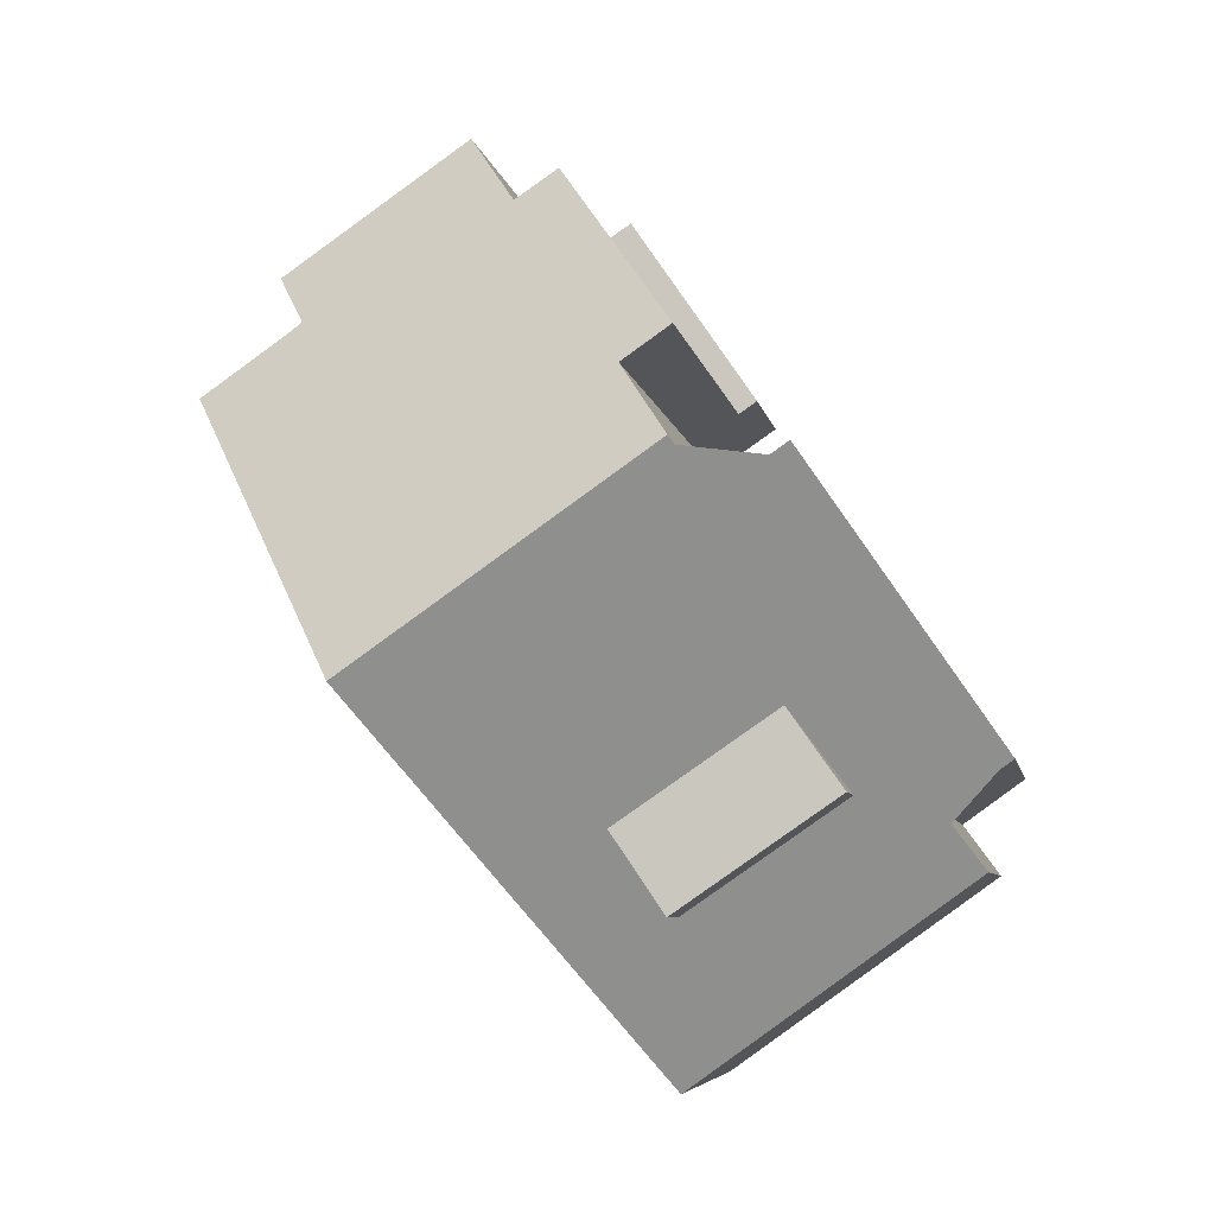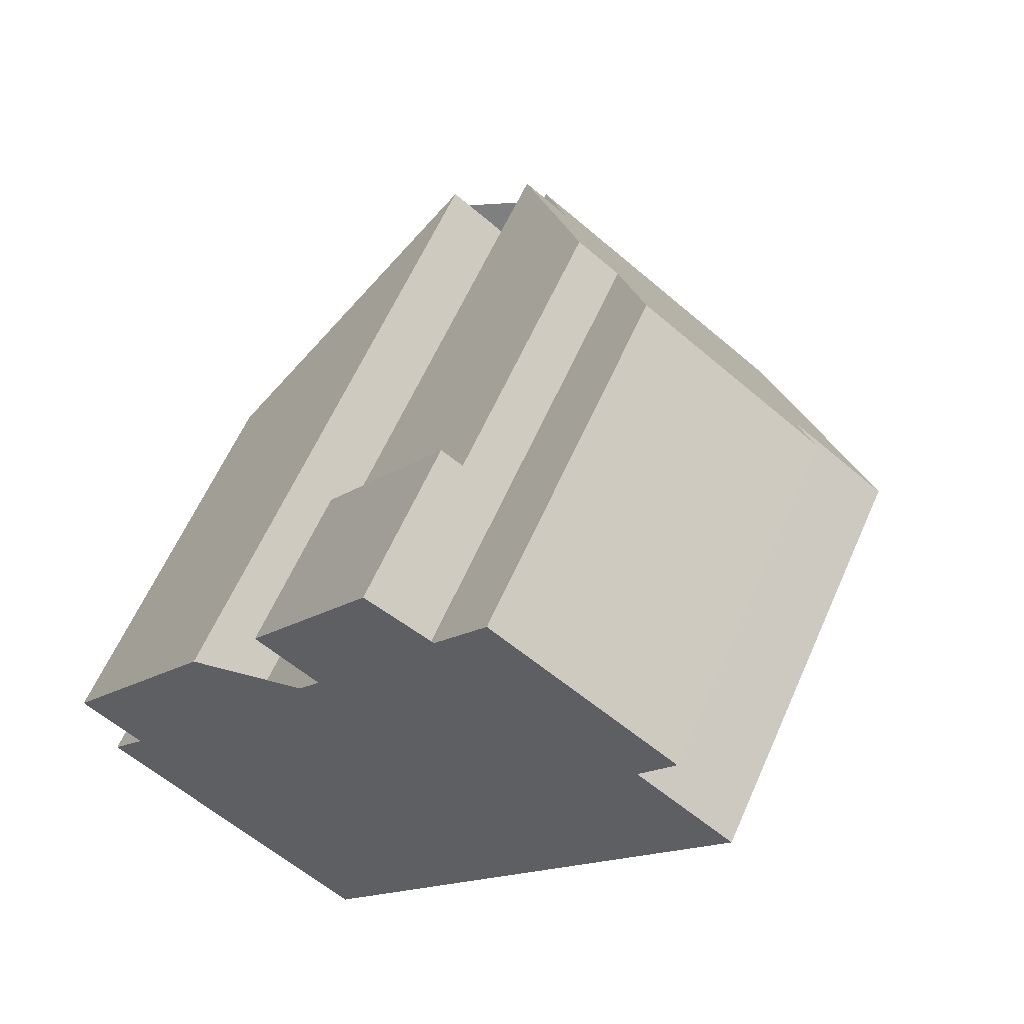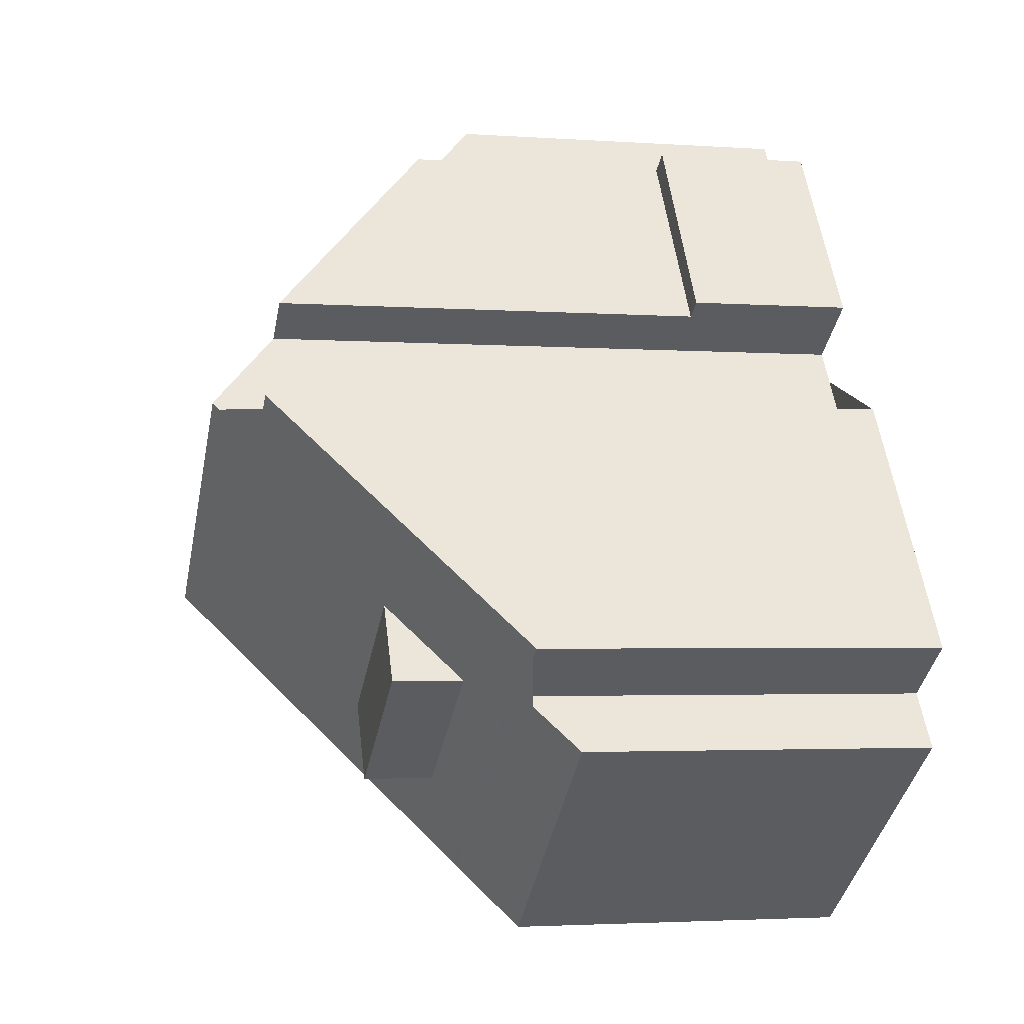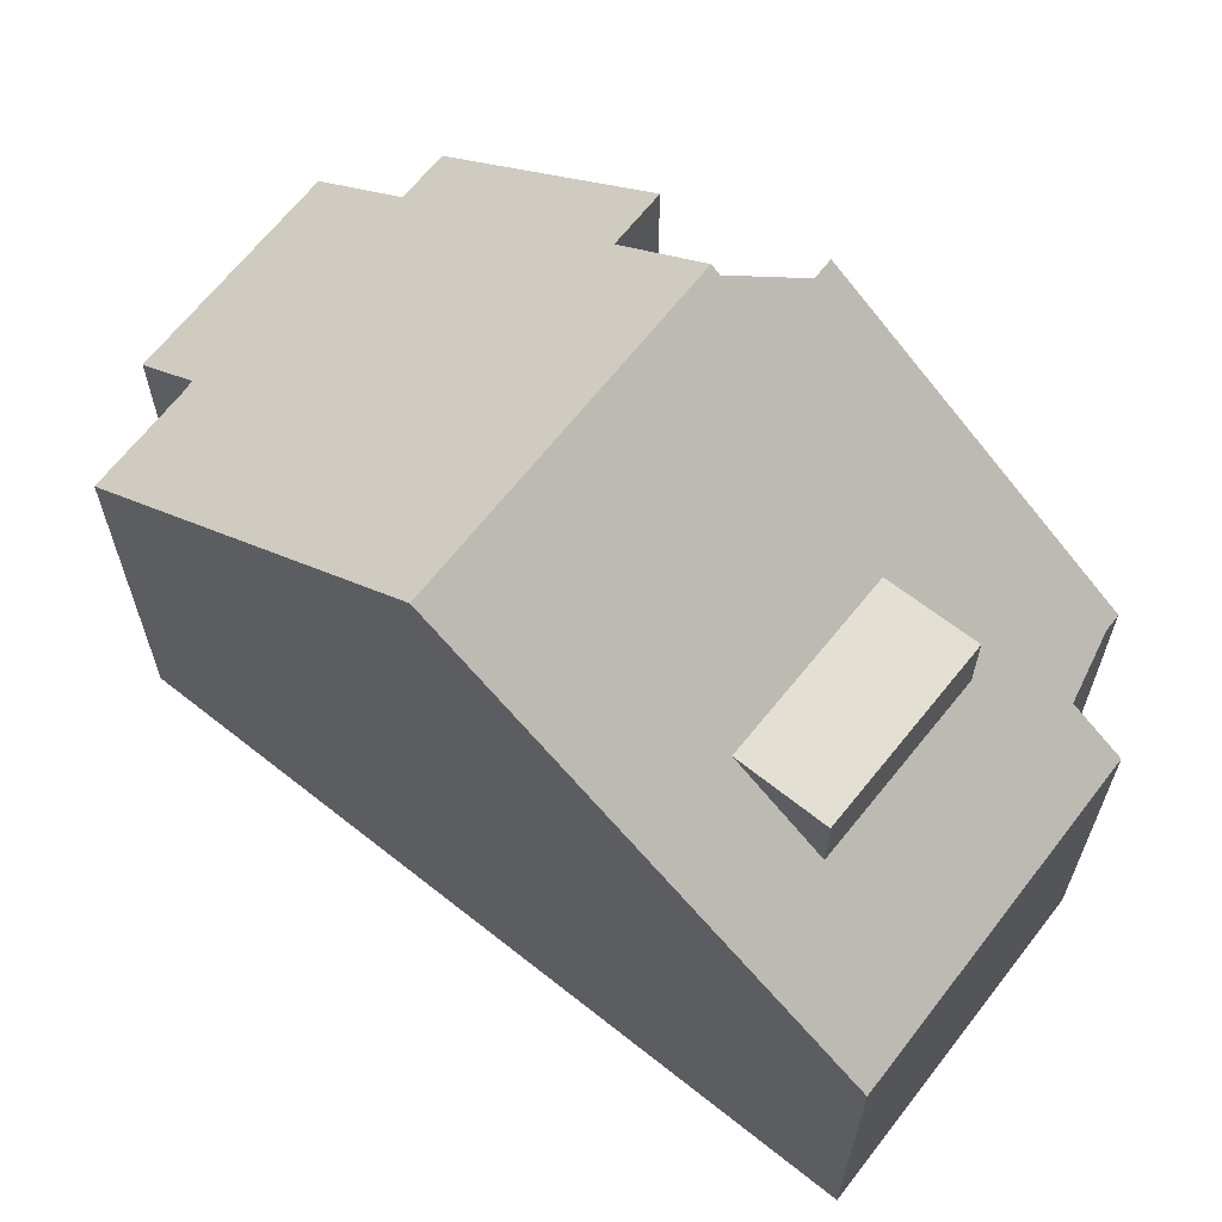
<metadata>
{"format":"obj","ext":"obj","renderer":"f3d","projection":"perspective","resolution":1024,"background":"white","views":[{"elev":-6.0,"azim":9.7,"up":"+Y"},{"elev":60.6,"azim":-156.3,"up":"+Y"},{"elev":-2.8,"azim":76.2,"up":"+Y"},{"elev":66.9,"azim":-16.8,"up":"+Z"}]}
</metadata>
<code>
v -888.1 -888.8 9.987
v -887.1 -888.1 9.993
v -884.4 -892 6.376
v -885.4 -892.7 6.35
v -884.9 -893.5 5.576
v -889.2 -896.6 5.476
v -896.1 -886.7 6.407
v -894.5 -885.6 6.419
v -895.1 -884.8 5.639
v -892.2 -882.8 5.678
v -891.3 -884.1 6.857
v -889.4 -887 9.552
v -890.4 -883.4 2.58
v -888.4 -886.3 2.612
v -893 -891.2 10.59
v -888.6 -888.1 10.63
v -885.7 -890.2 8.074
v -891.1 -893.9 8.061
v -886.2 -890.6 8.073
v -891.1 -893.9 8.032
v -885.7 -890.2 8.077
v -884.7 -892.2 6.37
v -885.9 -890.3 8.073
v -885.9 -890.3 8.075
v -887.4 -888.3 9.992
v -888.6 -888.1 10.63
v -893 -891.2 10.59
v -890.7 -883.6 6.873
v -888.7 -886.5 9.561
v -894.7 -885.8 6.418
v -891.7 -890.2 10.6
v -894.5 -886.1 6.745
v -891.4 -884 6.787
v -895.8 -887 6.726
v -894.2 -884.2 5.651
v -893.4 -885.4 6.759
v -890.5 -889.5 10.61
v -888.7 -886.5 9.561
v -890.7 -883.6 6.873
v -893.6 -887.4 7.933
v -894.9 -888.3 7.931
v -889.9 -884.8 7.941
v -889.9 -884.8 7.941
v -892.5 -886.6 7.936
v -888.7 -886.5 7.982
v -889.8 -893 8.064
v -887.4 -891.4 8.07
v -890.7 -883.6 2.584
v -888.7 -886.5 2.615
v -888.7 -886.5 2.615
v -890.7 -883.6 2.584
v -889.8 -893 8.043
v -887.4 -891.4 8.063
v -893.5 -887.5 8.064
v -894.8 -888.4 8.053
v -889.8 -884.9 8.096
v -889.8 -884.9 8.096
v -892.4 -886.8 8.073
v -888.7 -886.5 8.09
v -889 -894.1 6.973
v -889.8 -893 8.043
v -889.8 -893 8.064
v -887.9 -895.7 5.506
v -891.7 -890.2 10.6
v -889.8 -893 8.064
v -889 -894.1 8.038
v -889 -894.1 8.091
v -887.8 -893.3 8.048
v -887.8 -893.3 6.978
v -887.8 -893.3 8.094
v -890.5 -889.5 10.61
v -888.6 -892.2 8.067
v -886.7 -894.9 5.533
v -888.6 -892.2 8.067
v -892.7 -891 10.6
v -895.6 -886.8 6.73
v -894.7 -888.1 7.931
v -892.7 -891 10.6
v -895.8 -886.5 6.409
v -894.6 -888.3 8.055
v -890.8 -893.7 8.034
v -890.9 -893.7 8.061
v -889 -896.5 5.482
v -888.6 -894.8 6.406
v -887.4 -893.9 6.433
v -884.8 -892 6.494
v -884.5 -891.9 6.499
v -889.8 -895.7 6.376
v -889.6 -895.5 6.382
v -887.4 -893.9 6.428
v -887.7 -894.1 6.426
v -884.5 -891.9 6.439
v -884.7 -892.1 6.438
v -888.6 -894.7 6.423
v -889.6 -895.5 6.419
v -889.9 -895.6 6.418
v -889 -888.4 10.63
v -887.1 -891.2 8.065
v -887.1 -891.2 8.07
v -885.9 -892.9 6.433
v -885.9 -892.9 6.467
v -892.6 -883.1 5.673
v -891.8 -884.3 6.781
v -891 -885.5 7.939
v -890.9 -885.7 8.087
v -889 -888.4 10.63
v -885.3 -893.8 5.566
v -892 -883.2 6.018
v -892.4 -883.5 6.02
v -894 -884.6 6.028
v -894.8 -885.2 6.032
v -892.1 -883.8 6.366
v -891.7 -883.5 6.372
v -894.6 -885.5 6.332
v -893.7 -884.9 6.344
v -892.6 -883.2 5.731
v -892.2 -882.9 5.737
v -895.1 -884.8 5.697
v -894.2 -884.3 5.709
v -892.4 -883 5.734
v -892.2 -883.3 6.019
v -891.6 -884.1 6.784
v -890.7 -885.4 7.939
v -890.6 -885.5 8.089
v -888.8 -888.3 10.63
v -891.9 -883.7 6.369
v -888.8 -888.3 10.63
v -886.9 -891 8.067
v -886.9 -891 8.071
v -885.7 -892.8 6.434
v -885.7 -892.7 6.472
v -885.1 -893.7 5.572
v -892.4 -882.9 5.676
v -889.4 -887.3 9.747
v -889.6 -887.5 9.749
v -892.3 -889.3 9.762
v -893.3 -890.1 9.767
v -893.6 -890.3 9.769
v -891.2 -888.6 9.756
v -889.2 -887.2 9.747
v -892.4 -883 5.734
v -892.2 -883.3 6.019
v -891.6 -884.1 6.784
v -891 -885 7.602
v -891.9 -883.7 6.369
v -888.7 -888.2 10.63
v -889.4 -887.3 9.747
v -888.7 -888.2 10.63
v -886.8 -890.9 8.068
v -886.8 -890.9 8.071
v -885.6 -892.7 6.435
v -885.6 -892.6 6.474
v -884.9 -893.6 5.574
v -892.4 -883 5.675
v -890.7 -885.4 7.939
v -890.6 -885.5 8.089
v -889.3 -888.6 10.63
v -887.4 -891.4 8.063
v -887.4 -891.4 8.07
v -886.2 -893.1 6.432
v -886.2 -893.1 6.46
v -887.4 -891.4 8.07
v -885.5 -894 5.561
v -886.6 -892.5 8.058
v -886.6 -892.5 6.983
v -886.6 -892.5 8.097
v -890 -887.7 9.75
v -889.3 -888.6 10.63
v -893 -883.4 5.726
v -892.8 -883.8 6.022
v -892.2 -884.6 6.776
v -891.3 -885.8 7.938
v -891.2 -885.9 8.083
v -892.5 -884.1 6.361
v -893 -883.4 5.667
v -886 -893.4 6.171
v -885.7 -893.2 6.177
v -885.5 -893 6.182
v -885.4 -892.9 6.185
v -887.2 -894.2 6.144
v -889.6 -896 6.087
v -889.4 -895.8 6.092
v -888.4 -895.1 6.116
v -885.3 -892.9 6.187
v -886.3 -892.3 6.984
v -886.6 -892.5 6.983
v -886.6 -892.5 8.097
v -886 -892.1 6.985
v -886.1 -892.2 6.985
v -887.8 -893.3 6.978
v -887.8 -893.3 8.094
v -886.6 -892.5 6.983
v -886.6 -892.5 8.058
v -886.6 -892.5 8.097
v -889 -894.1 8.091
v -889 -894.1 6.973
v -884.9 -891.3 6.989
v -885.1 -891.5 6.988
v -890 -894.9 6.969
v -890.3 -895 6.968
v -889 -894.1 6.973
v -889 -894.1 8.038
v -889 -894.1 8.091
v -885.6 -893.9 5.698
v -885.4 -893.7 5.704
v -885.2 -893.5 5.709
v -885 -893.4 5.712
v -886.8 -894.7 5.671
v -889.3 -896.5 5.614
v -889.1 -896.3 5.619
v -888 -895.6 5.643
v -885 -893.4 5.714
v -887.4 -888.3 9.992
v -888.1 -888.8 9.987
v -888.1 -888.8 0
v -887.4 -888.3 0
v -885.7 -890.2 8.077
v -887.1 -888.1 9.993
v -887.1 -888.1 0
v -885.7 -890.2 1.776e-15
v -884.7 -892.2 6.37
v -884.4 -892 6.376
v -884.4 -892 -8.882e-16
v -884.7 -892.2 0
v -885.3 -892.9 6.187
v -885.4 -892.7 6.35
v -885.4 -892.7 -8.882e-16
v -885.3 -892.9 0
v -884.9 -893.6 5.574
v -884.9 -893.5 5.576
v -884.9 -893.5 0
v -884.9 -893.6 -8.882e-16
v -889.3 -896.5 5.614
v -889.2 -896.6 5.476
v -889.2 -896.6 8.882e-16
v -889.3 -896.5 0
v -895.8 -886.5 6.409
v -896.1 -886.7 6.407
v -896.1 -886.7 8.882e-16
v -895.8 -886.5 8.882e-16
v -894.6 -885.5 6.332
v -894.5 -885.6 6.419
v -894.5 -885.6 0
v -894.6 -885.5 0
v -894.2 -884.2 5.651
v -895.1 -884.8 5.639
v -895.1 -884.8 0
v -894.2 -884.2 0
v -892.2 -882.9 5.737
v -892.2 -882.8 5.678
v -892.2 -882.8 8.882e-16
v -892.2 -882.9 0
v -890.7 -883.6 6.873
v -891.3 -884.1 6.857
v -891.3 -884.1 -8.882e-16
v -890.7 -883.6 0
v -889.2 -887.2 9.747
v -889.4 -887 9.552
v -889.4 -887 0
v -889.2 -887.2 0
v -888.4 -886.3 2.612
v -890.4 -883.4 2.58
v -890.4 -883.4 0
v -888.4 -886.3 0
v -888.7 -886.5 2.615
v -888.4 -886.3 2.612
v -888.4 -886.3 0
v -888.7 -886.5 0
v -888.1 -888.8 9.987
v -888.6 -888.1 10.63
v -888.6 -888.1 0
v -888.1 -888.8 0
v -884.9 -891.3 6.989
v -885.7 -890.2 8.074
v -885.7 -890.2 0
v -884.9 -891.3 8.882e-16
v -893 -891.2 10.59
v -891.1 -893.9 8.061
v -891.1 -893.9 0
v -893 -891.2 0
v -891.1 -893.9 8.061
v -891.1 -893.9 8.032
v -891.1 -893.9 0
v -891.1 -893.9 0
v -885.7 -890.2 8.074
v -885.7 -890.2 8.077
v -885.7 -890.2 1.776e-15
v -885.7 -890.2 0
v -885.4 -892.7 6.35
v -884.7 -892.2 6.37
v -884.7 -892.2 0
v -885.4 -892.7 -8.882e-16
v -887.1 -888.1 9.993
v -887.4 -888.3 9.992
v -887.4 -888.3 0
v -887.1 -888.1 0
v -893.6 -890.3 9.769
v -893 -891.2 10.59
v -893 -891.2 0
v -893.6 -890.3 0
v -889.4 -887 9.552
v -888.7 -886.5 9.561
v -888.7 -886.5 0
v -889.4 -887 0
v -894.5 -885.6 6.419
v -894.7 -885.8 6.418
v -894.7 -885.8 0
v -894.5 -885.6 0
v -891.3 -884.1 6.857
v -891.4 -884 6.787
v -891.4 -884 0
v -891.3 -884.1 -8.882e-16
v -896.1 -886.7 6.407
v -895.8 -887 6.726
v -895.8 -887 8.882e-16
v -896.1 -886.7 8.882e-16
v -893 -883.4 5.667
v -894.2 -884.2 5.651
v -894.2 -884.2 0
v -893 -883.4 0
v -895.8 -887 6.726
v -894.9 -888.3 7.931
v -894.9 -888.3 8.882e-16
v -895.8 -887 8.882e-16
v -890.4 -883.4 2.58
v -890.7 -883.6 2.584
v -890.7 -883.6 0
v -890.4 -883.4 0
v -894.9 -888.3 7.931
v -894.8 -888.4 8.053
v -894.8 -888.4 0
v -894.9 -888.3 8.882e-16
v -889 -896.5 5.482
v -887.9 -895.7 5.506
v -887.9 -895.7 8.882e-16
v -889 -896.5 0
v -887.9 -895.7 5.506
v -886.7 -894.9 5.533
v -886.7 -894.9 0
v -887.9 -895.7 8.882e-16
v -894.7 -885.8 6.418
v -895.8 -886.5 6.409
v -895.8 -886.5 8.882e-16
v -894.7 -885.8 0
v -889.2 -896.6 5.476
v -889 -896.5 5.482
v -889 -896.5 0
v -889.2 -896.6 8.882e-16
v -884.5 -891.9 6.439
v -884.5 -891.9 6.499
v -884.5 -891.9 0
v -884.5 -891.9 8.882e-16
v -889.9 -895.6 6.418
v -889.8 -895.7 6.376
v -889.8 -895.7 -8.882e-16
v -889.9 -895.6 8.882e-16
v -884.4 -892 6.376
v -884.5 -891.9 6.439
v -884.5 -891.9 8.882e-16
v -884.4 -892 -8.882e-16
v -890.3 -895 6.968
v -889.9 -895.6 6.418
v -889.9 -895.6 8.882e-16
v -890.3 -895 -8.882e-16
v -892.4 -883 5.675
v -892.6 -883.1 5.673
v -892.6 -883.1 0
v -892.4 -883 0
v -885.5 -894 5.561
v -885.3 -893.8 5.566
v -885.3 -893.8 8.882e-16
v -885.5 -894 0
v -891.7 -883.5 6.372
v -892 -883.2 6.018
v -892 -883.2 8.882e-16
v -891.7 -883.5 8.882e-16
v -895.1 -884.8 5.697
v -894.8 -885.2 6.032
v -894.8 -885.2 0
v -895.1 -884.8 8.882e-16
v -891.4 -884 6.787
v -891.7 -883.5 6.372
v -891.7 -883.5 8.882e-16
v -891.4 -884 0
v -894.8 -885.2 6.032
v -894.6 -885.5 6.332
v -894.6 -885.5 0
v -894.8 -885.2 0
v -892 -883.2 6.018
v -892.2 -882.9 5.737
v -892.2 -882.9 0
v -892 -883.2 8.882e-16
v -895.1 -884.8 5.639
v -895.1 -884.8 5.697
v -895.1 -884.8 8.882e-16
v -895.1 -884.8 0
v -885.3 -893.8 5.566
v -885.1 -893.7 5.572
v -885.1 -893.7 -8.882e-16
v -885.3 -893.8 8.882e-16
v -892.2 -882.8 5.678
v -892.4 -882.9 5.676
v -892.4 -882.9 8.882e-16
v -892.2 -882.8 8.882e-16
v -894.8 -888.4 8.053
v -893.6 -890.3 9.769
v -893.6 -890.3 0
v -894.8 -888.4 0
v -888.6 -888.1 10.63
v -889.2 -887.2 9.747
v -889.2 -887.2 0
v -888.6 -888.1 0
v -885.1 -893.7 5.572
v -884.9 -893.6 5.574
v -884.9 -893.6 -8.882e-16
v -885.1 -893.7 -8.882e-16
v -892.4 -882.9 5.676
v -892.4 -883 5.675
v -892.4 -883 0
v -892.4 -882.9 8.882e-16
v -886.7 -894.9 5.533
v -885.5 -894 5.561
v -885.5 -894 0
v -886.7 -894.9 0
v -892.6 -883.1 5.673
v -893 -883.4 5.667
v -893 -883.4 0
v -892.6 -883.1 0
v -889.8 -895.7 6.376
v -889.6 -896 6.087
v -889.6 -896 -8.882e-16
v -889.8 -895.7 -8.882e-16
v -885 -893.4 5.714
v -885.3 -892.9 6.187
v -885.3 -892.9 0
v -885 -893.4 8.882e-16
v -884.5 -891.9 6.499
v -884.9 -891.3 6.989
v -884.9 -891.3 8.882e-16
v -884.5 -891.9 0
v -891.1 -893.9 8.032
v -890.3 -895 6.968
v -890.3 -895 -8.882e-16
v -891.1 -893.9 0
v -889.6 -896 6.087
v -889.3 -896.5 5.614
v -889.3 -896.5 0
v -889.6 -896 -8.882e-16
v -884.9 -893.5 5.576
v -885 -893.4 5.714
v -885 -893.4 8.882e-16
v -884.9 -893.5 0
v -896.1 -886.7 0
v -894.5 -885.6 0
v -895.1 -884.8 0
v -892.2 -882.8 0
v -891.3 -884.1 0
v -890.4 -883.4 0
v -888.4 -886.3 0
v -889.4 -887 0
v -888.1 -888.8 0
v -887.1 -888.1 0
v -884.4 -892 0
v -885.4 -892.7 0
v -884.9 -893.5 0
v -889.2 -896.6 0
f 25 2 21 24
f 77 41 34 76
f 150 19 149
f 93 86 87 92
f 24 21 17 23
f 152 86 93 151
f 23 19 24
f 146 16 1 25 24 19 150
f 40 32 36 44
f 119 110 111 118
f 76 34 7 79
f 170 110 119 169
f 172 44 36 171
f 51 39 42 45 50
f 80 55 41 77
f 54 40 44 58
f 173 58 44 172
f 59 45 42 56
f 48 13 14 49
f 138 55 80 137
f 136 54 58 139
f 167 139 58 173
f 56 38 59
f 82 62 61 81
f 211 63 83 210
f 75 64 62 82
f 69 60 66 68
f 68 66 67 70
f 165 69 68 164
f 164 68 70 166
f 91 85 90
f 72 62 64 71
f 76 32 40 77
f 79 30 32 76
f 77 40 54 80
f 137 80 54 136
f 81 20 18 82
f 210 83 6 209
f 82 18 15 75
f 198 23 17 197
f 188 149 19 23 198
f 195 65 74 191
f 200 20 81 199
f 199 81 61 196
f 208 73 63 211
f 92 3 22 93
f 212 5 153 207
f 91 84 94
f 95 89 88 96
f 94 84 89 95
f 159 99 98 158
f 161 101 100 160
f 157 97 99 159
f 142 109 116 141
f 144 123 104 103 143
f 124 105 104 123
f 186 158 98 185
f 205 107 163 204
f 135 105 124 134
f 143 103 112 145
f 115 36 32 30 8 114
f 171 36 115 174
f 145 112 109 142
f 114 111 110 115
f 174 115 110 170
f 141 116 102 154
f 118 9 35 119
f 169 119 35 175
f 120 117 108 121
f 155 123 144
f 156 124 123 155
f 147 134 124 156
f 126 113 33 122
f 128 98 99 129
f 130 100 101 131
f 129 99 97 127
f 185 98 128 189
f 206 132 107 205
f 121 108 113 126
f 133 10 117 120
f 134 125 106 135
f 136 31 78 137
f 137 78 27 138
f 139 37 31 136
f 168 37 139 167
f 148 125 134 147
f 141 120 121 142
f 143 122 144
f 145 126 122 143
f 147 140 26 148
f 149 128 129 150
f 151 130 131 152
f 150 129 127 146
f 189 128 149 188
f 207 153 132 206
f 142 121 126 145
f 154 133 120 141
f 144 122 33 11 28 43 155
f 155 43 57 156
f 156 57 29 12 140 147
f 160 90 85 161
f 159 72 71 157
f 191 74 162 187
f 204 163 73 208
f 167 135 106 168
f 169 116 109 170
f 171 103 104 172
f 172 104 105 173
f 173 105 135 167
f 174 112 103 171
f 170 109 112 174
f 175 102 116 169
f 176 160 100 177
f 178 130 151 179
f 180 90 160 176
f 181 88 89 182
f 183 84 91 90 180
f 179 151 93 22 4 184
f 182 89 84 183
f 177 100 130 178
f 185 101 161 186
f 188 152 131 189
f 186 161 85 190
f 192 53 193
f 190 85 91 94 196
f 197 87 86 198
f 198 86 152 188
f 199 95 96 200
f 196 94 95 199
f 201 52 202
f 202 52 46 203
f 193 53 47 194
f 189 131 101 185
f 204 176 177 205
f 206 178 179 207
f 208 180 176 204
f 209 181 182 210
f 211 183 180 208
f 207 179 184 212
f 210 182 183 211
f 205 177 178 206
f 214 215 216 213
f 218 219 220 217
f 222 223 224 221
f 226 227 228 225
f 230 231 232 229
f 234 235 236 233
f 238 239 240 237
f 242 243 244 241
f 246 247 248 245
f 250 251 252 249
f 254 255 256 253
f 258 259 260 257
f 262 263 264 261
f 266 267 268 265
f 270 271 272 269
f 274 275 276 273
f 278 279 280 277
f 282 283 284 281
f 286 287 288 285
f 290 291 292 289
f 294 295 296 293
f 298 299 300 297
f 302 303 304 301
f 306 307 308 305
f 310 311 312 309
f 314 315 316 313
f 318 319 320 317
f 322 323 324 321
f 326 327 328 325
f 330 331 332 329
f 334 335 336 333
f 338 339 340 337
f 342 343 344 341
f 346 347 348 345
f 350 351 352 349
f 354 355 356 353
f 358 359 360 357
f 362 363 364 361
f 366 367 368 365
f 370 371 372 369
f 374 375 376 373
f 378 379 380 377
f 382 383 384 381
f 386 387 388 385
f 390 391 392 389
f 394 395 396 393
f 398 399 400 397
f 402 403 404 401
f 406 407 408 405
f 410 411 412 409
f 414 415 416 413
f 418 419 420 417
f 422 423 424 421
f 426 427 428 425
f 430 431 432 429
f 434 435 436 433
f 438 439 440 437
f 442 443 444 441
f 446 447 448 445
f 450 451 452 449
f 454 455 456 457 458 459 460 461 462 463 464 465 466 453

</code>
